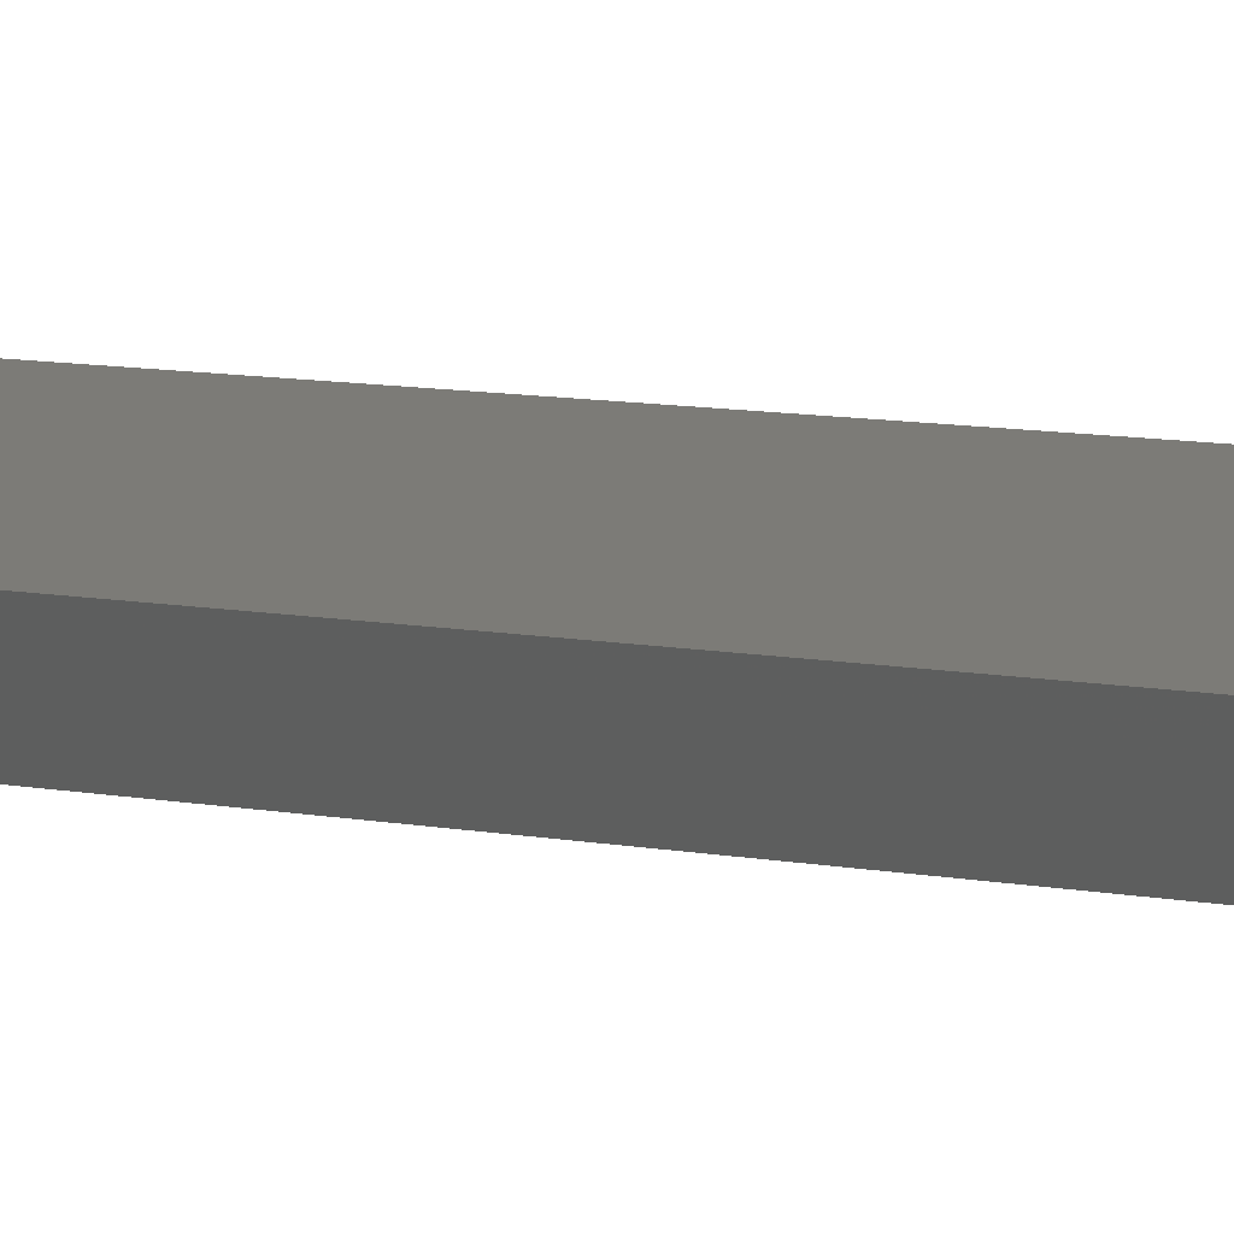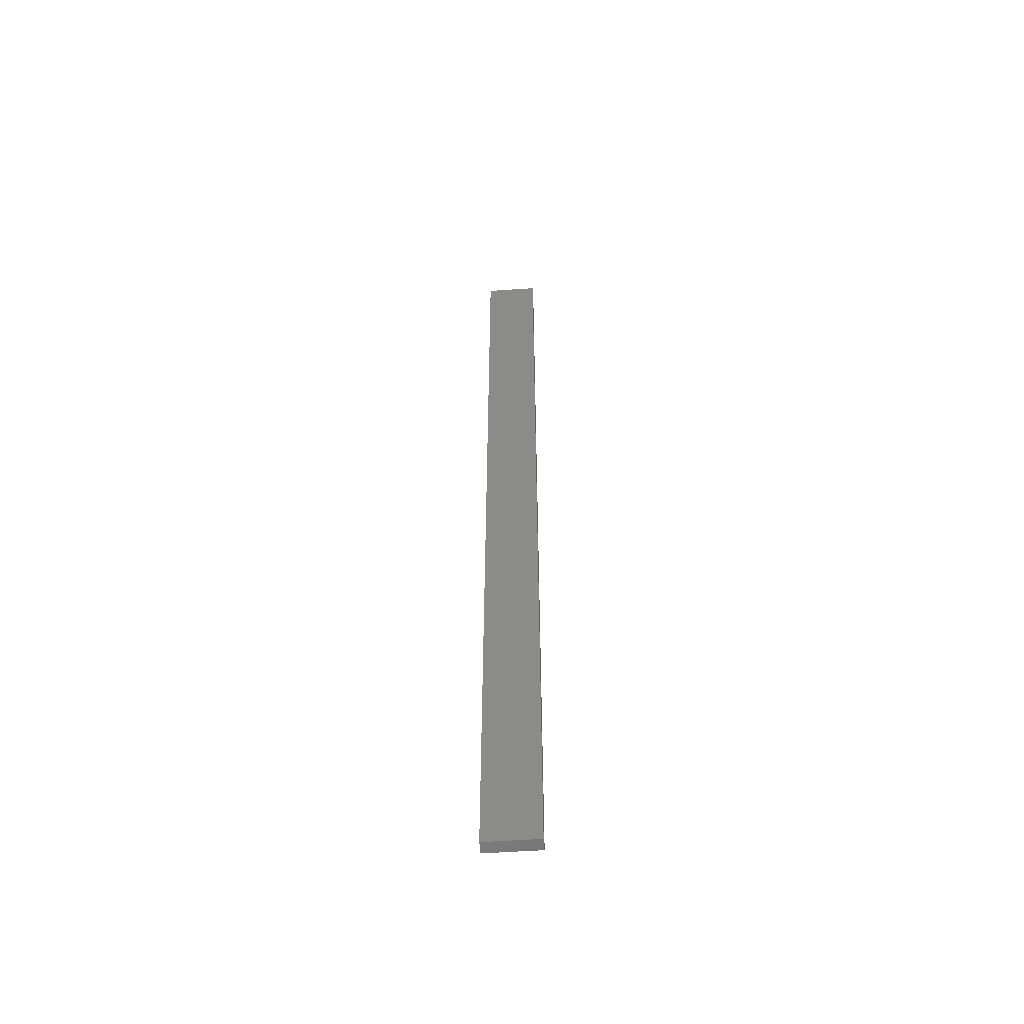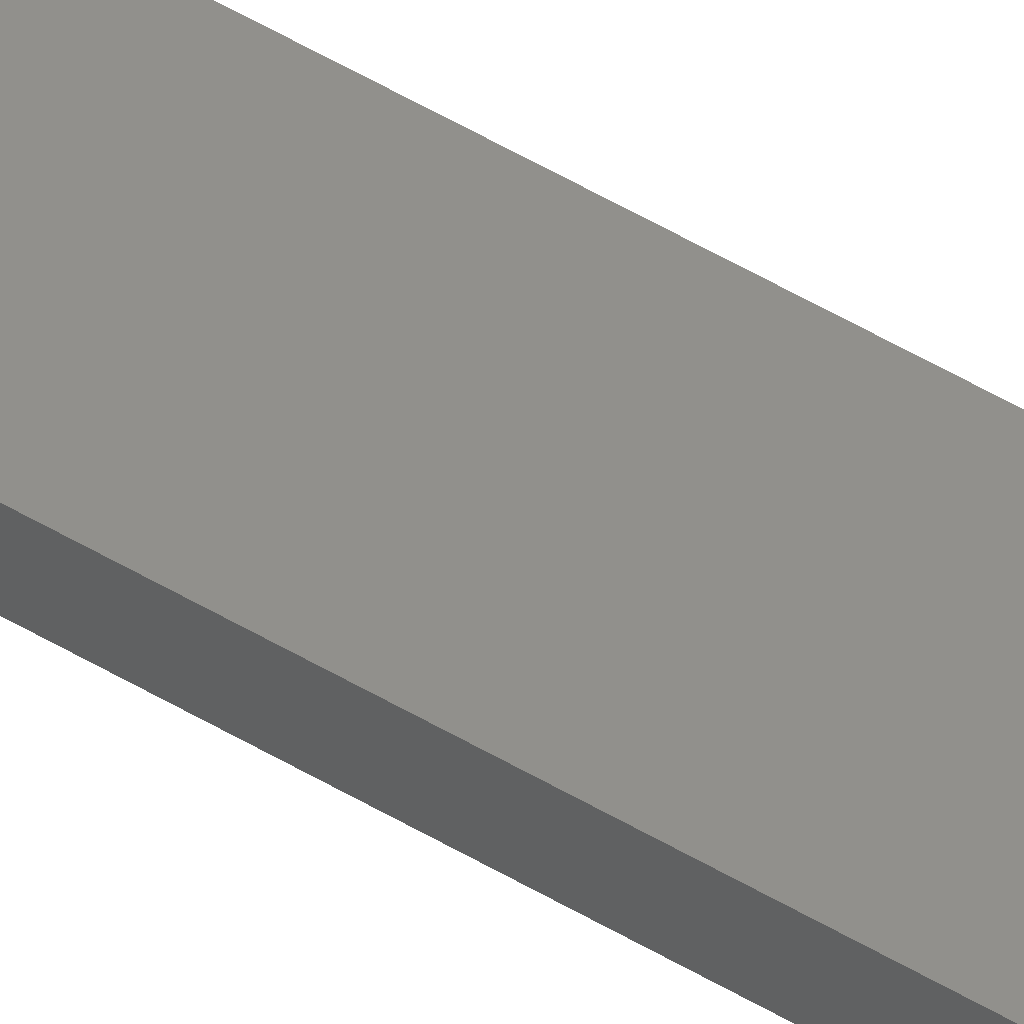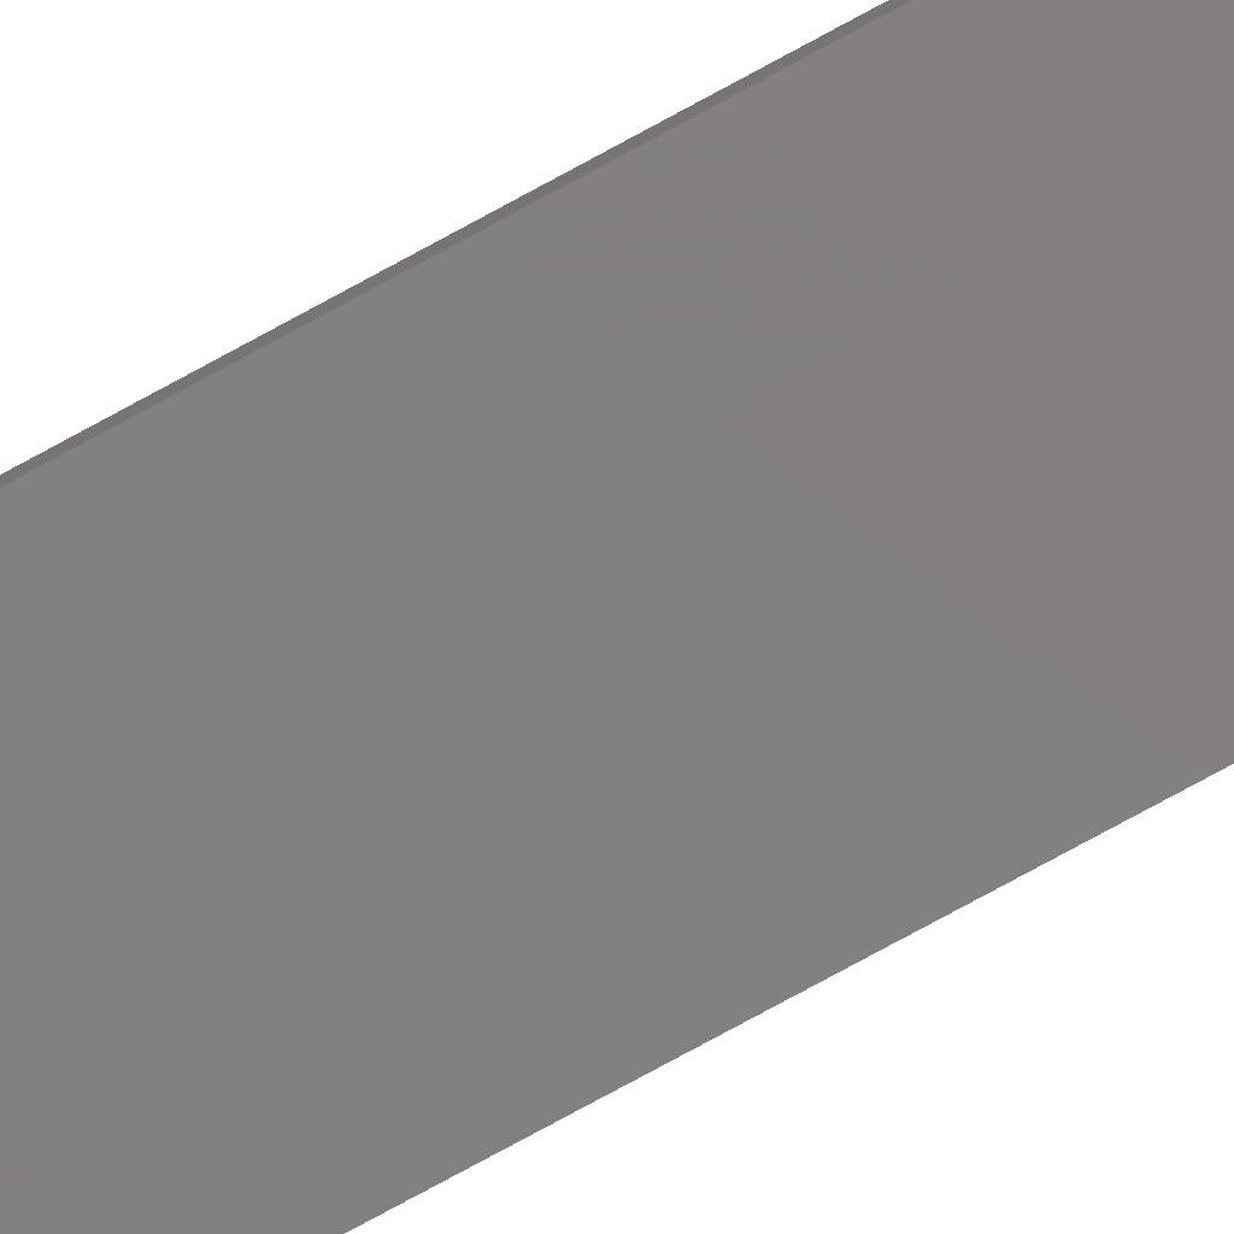
<metadata>
{"format":"stl","ext":"stl","renderer":"f3d","projection":"perspective","resolution":1024,"background":"white","views":[{"elev":2.6,"azim":151.5,"up":"+Y"},{"elev":-54.7,"azim":172.3,"up":"+Z"},{"elev":61.9,"azim":-60.0,"up":"+Y"},{"elev":-72.0,"azim":-60.8,"up":"+Y"}]}
</metadata>
<code>
# stl→obj: 16 verts, 28 faces
v 19.02 2.405 -145.2
v 18.96 2.419 -145.2
v 18.96 2.419 -141.6
v 19.02 2.405 -141.6
v 19.09 2.391 -145.2
v 19.09 2.391 -141.6
v 19.15 2.377 -145.2
v 19.15 2.377 -141.6
v 19.14 2.328 -145.2
v 19.14 2.328 -141.6
v 18.95 2.37 -141.6
v 18.95 2.37 -145.2
v 19.01 2.356 -141.6
v 19.01 2.356 -145.2
v 19.08 2.342 -145.2
v 19.08 2.342 -141.6
f 1 2 3
f 1 3 4
f 5 4 6
f 5 1 4
f 7 6 8
f 7 5 6
f 7 8 9
f 8 10 9
f 11 12 13
f 12 14 13
f 13 15 16
f 14 15 13
f 16 9 10
f 15 9 16
f 12 3 2
f 11 3 12
f 6 16 10
f 6 10 8
f 4 13 16
f 4 16 6
f 3 11 13
f 3 13 4
f 15 5 9
f 9 5 7
f 14 1 15
f 15 1 5
f 12 2 14
f 14 2 1

</code>
